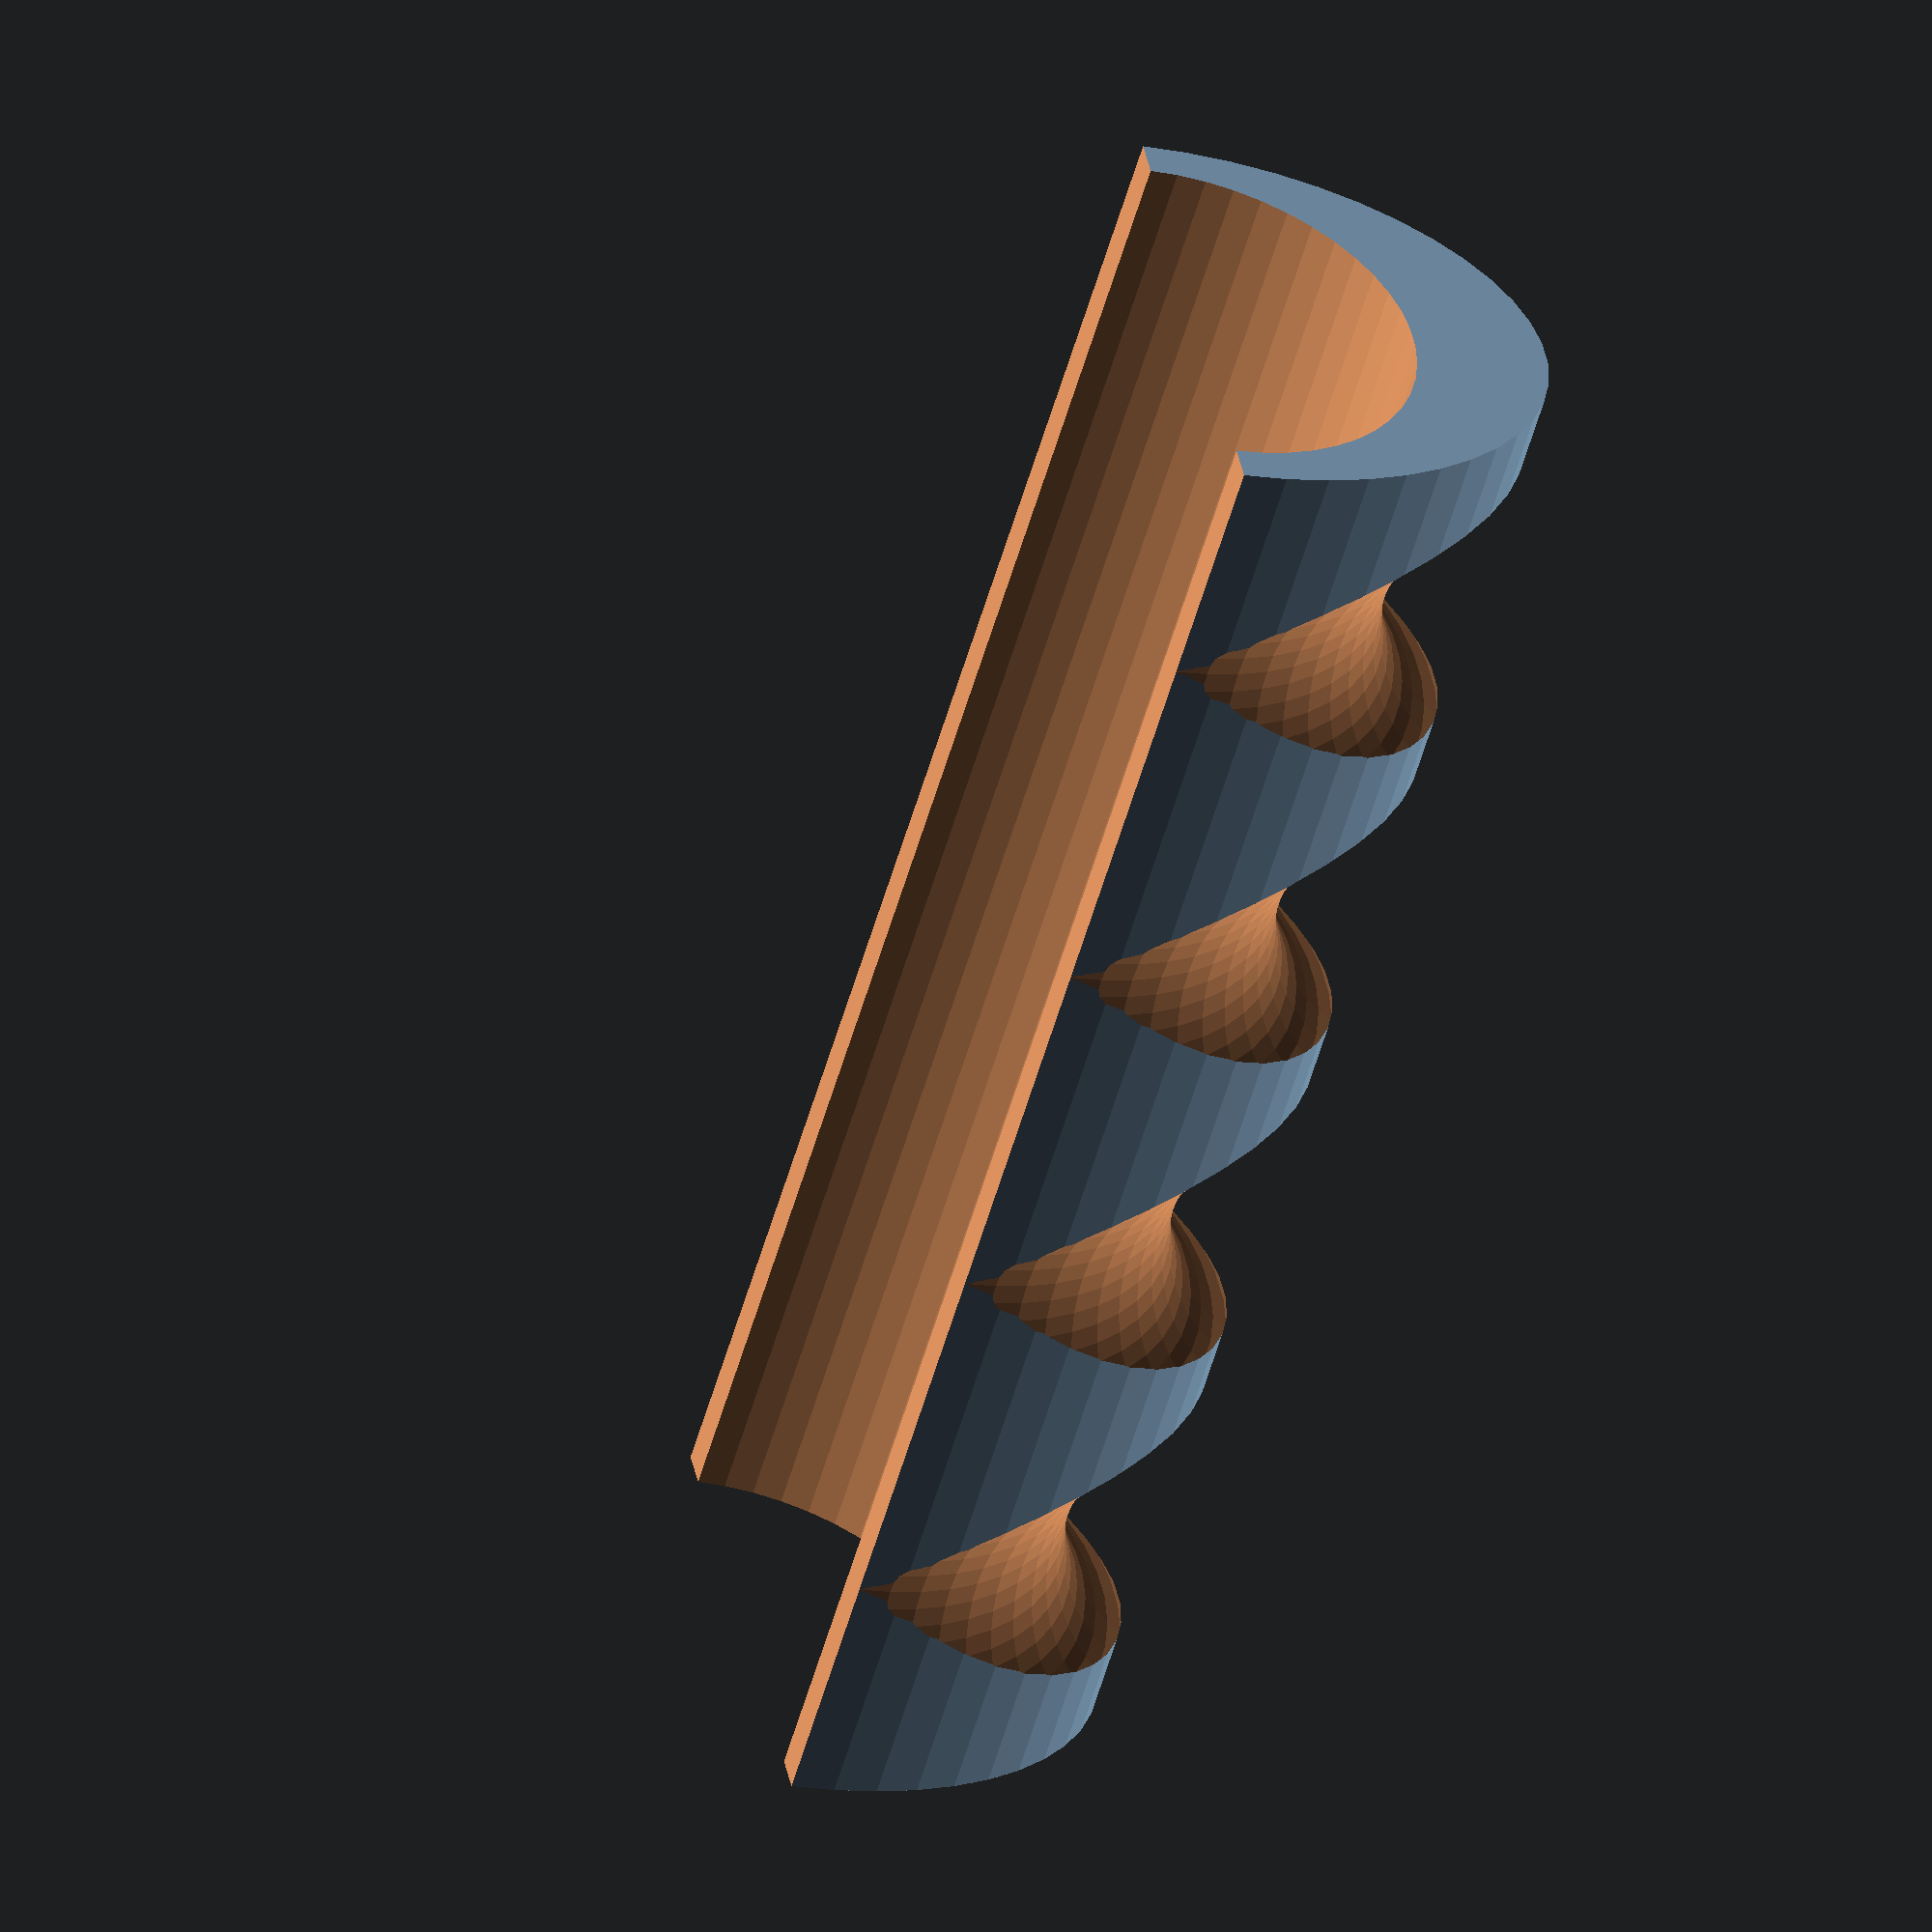
<openscad>
$fn=50;

// Customise these freely:
core_diam = 34; // outer diameter of the tube you use for the wand
grip_length = 120;

// Be more careful customising these:
grip_inner_width = 5;
grip_outer_width = 15;  // note that I cheat and scale this back by 0.85 below - otherwise it's too steep. 
grip_bulk_width = 3;

grip_inner_width_scale = (core_diam + grip_inner_width * 2) / core_diam;
grip_outer_width_scale = (core_diam + grip_outer_width * 2) / core_diam * 0.85;
grip_bulk_width_scale = (core_diam + grip_bulk_width * 2) / core_diam;
finger_radius = grip_outer_width - grip_inner_width;
finger_gap = (grip_length-finger_radius*3)/5; // note that this isn't the actual gap as the cutouts are scaled by an additional 1.2 in the z axis below

difference() {
    main_outer_shaft();
    translate([0,0,finger_radius*0+finger_gap*1])
    finger_cutout();
    translate([0,0,finger_radius*1+finger_gap*2])
    finger_cutout();
    translate([0,0,finger_radius*2+finger_gap*3])
    finger_cutout();
    translate([0,0,finger_radius*3+finger_gap*4])
    finger_cutout();
}

module main_outer_shaft() {    
    difference() {
        scale([
            grip_bulk_width_scale,
            grip_outer_width_scale, 
            1])
        cylinder(d = core_diam, h = grip_length);
        
        // subtract core
        translate([0,0,-0.1])
        cylinder(d = core_diam, h= grip_length + 0.2);
    
        // divide in twain
        translate([
            -(core_diam*grip_bulk_width_scale/2 + 0.1),
            -(core_diam*grip_outer_width_scale + 0.1),
            -0.1
        ])
        cube([
            core_diam*grip_bulk_width_scale + 0.2,
            core_diam*grip_outer_width_scale + 0.2,
            grip_length + 0.2
        ]);
    }
}

module finger_cutout() {
    scale([1, 1, 1.2])
    rotate_extrude(convexity = 10)
    translate([
        core_diam/2 + grip_bulk_width + grip_outer_width - grip_inner_width, 
        0, 
        0])
    circle(r = grip_outer_width - grip_inner_width);
}


</openscad>
<views>
elev=235.6 azim=259.0 roll=195.9 proj=o view=wireframe
</views>
